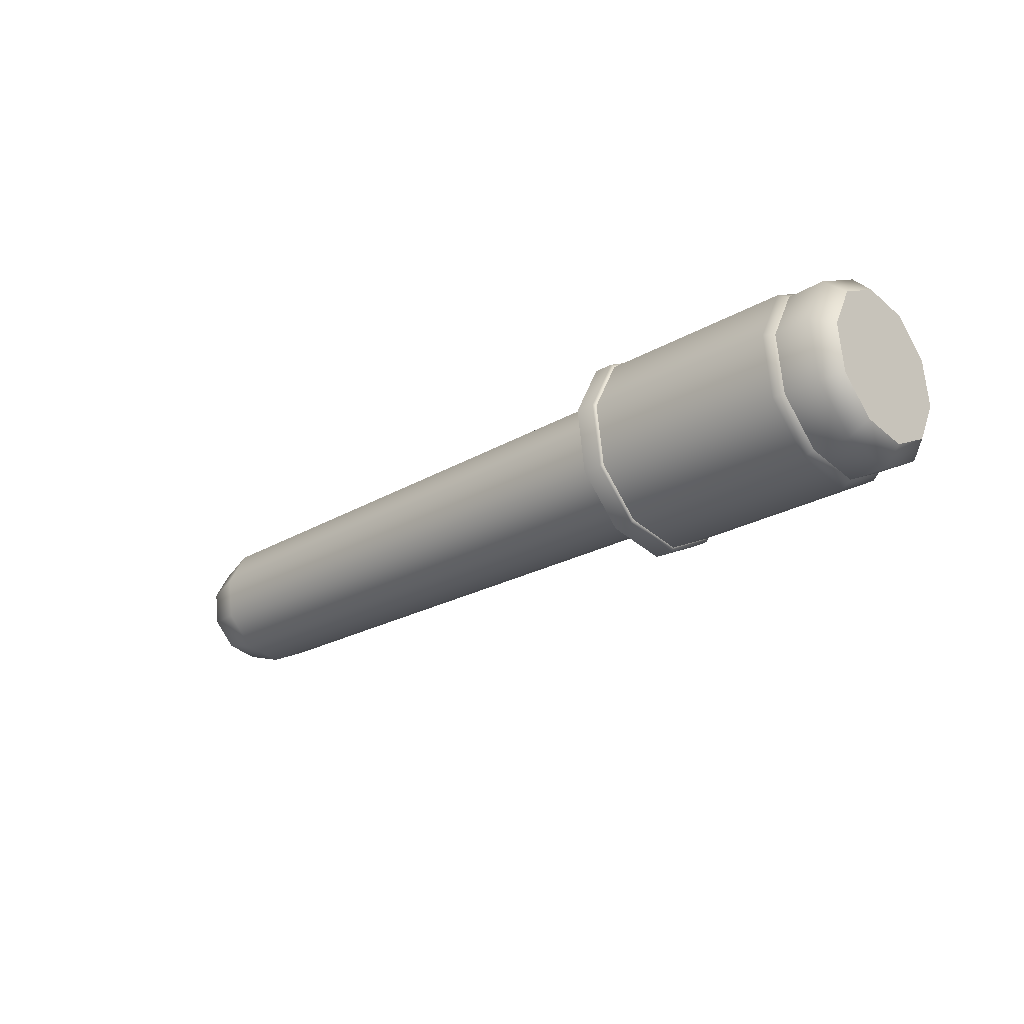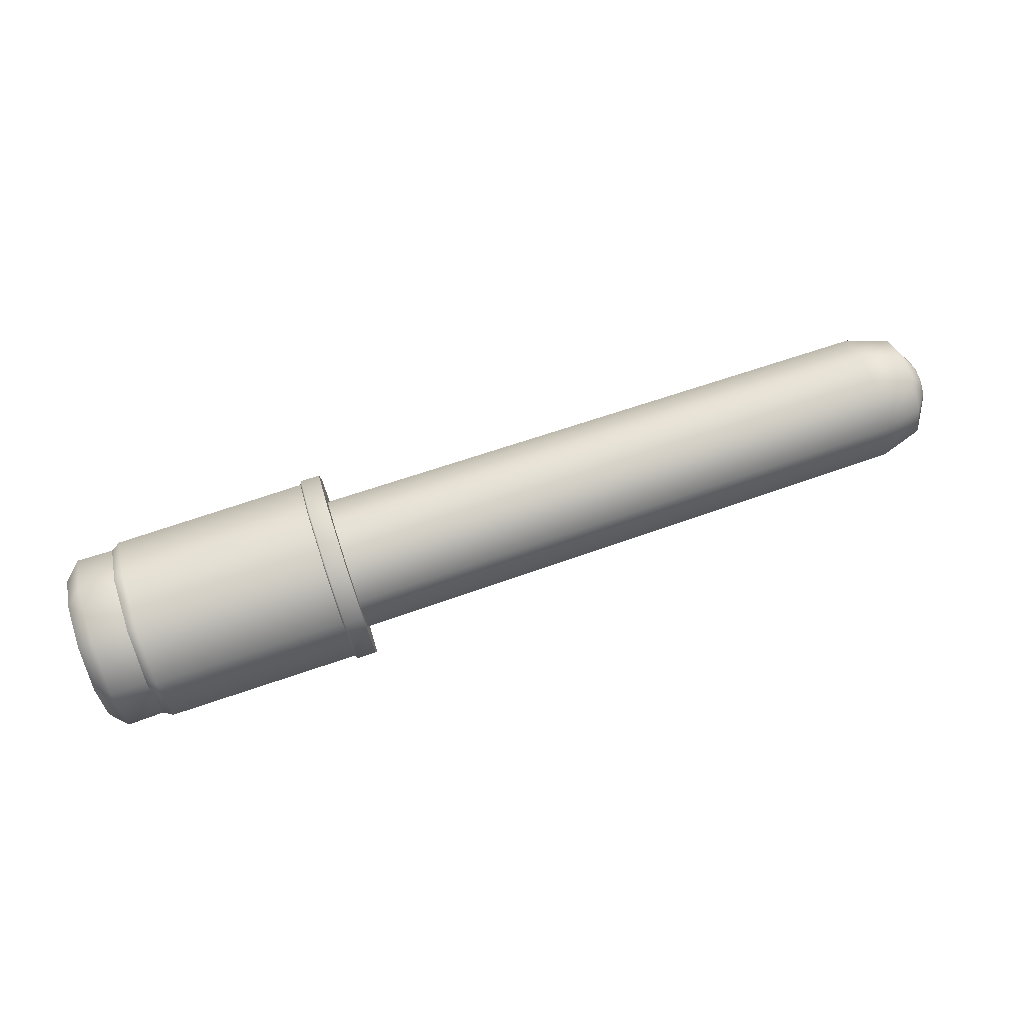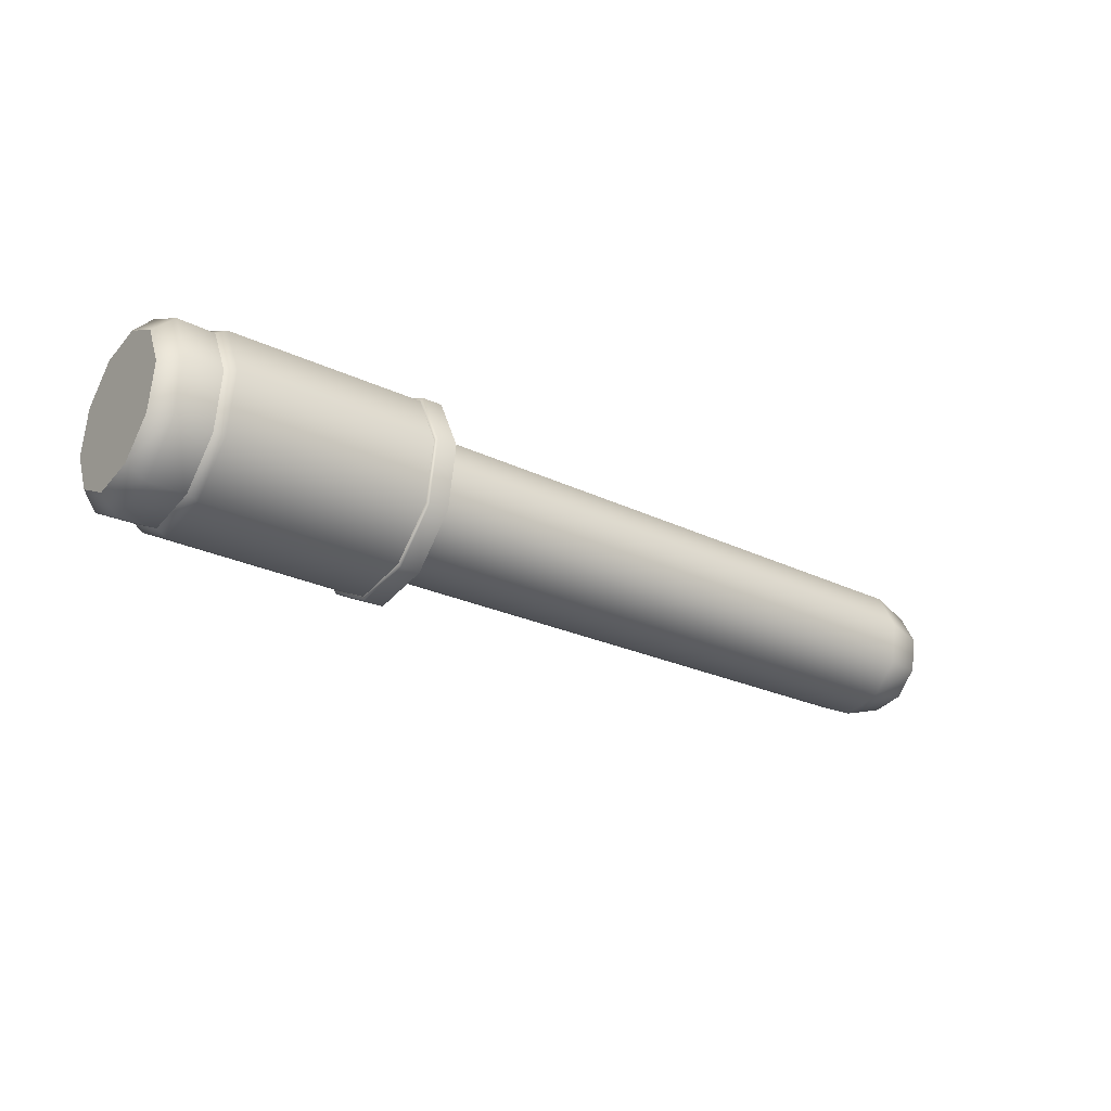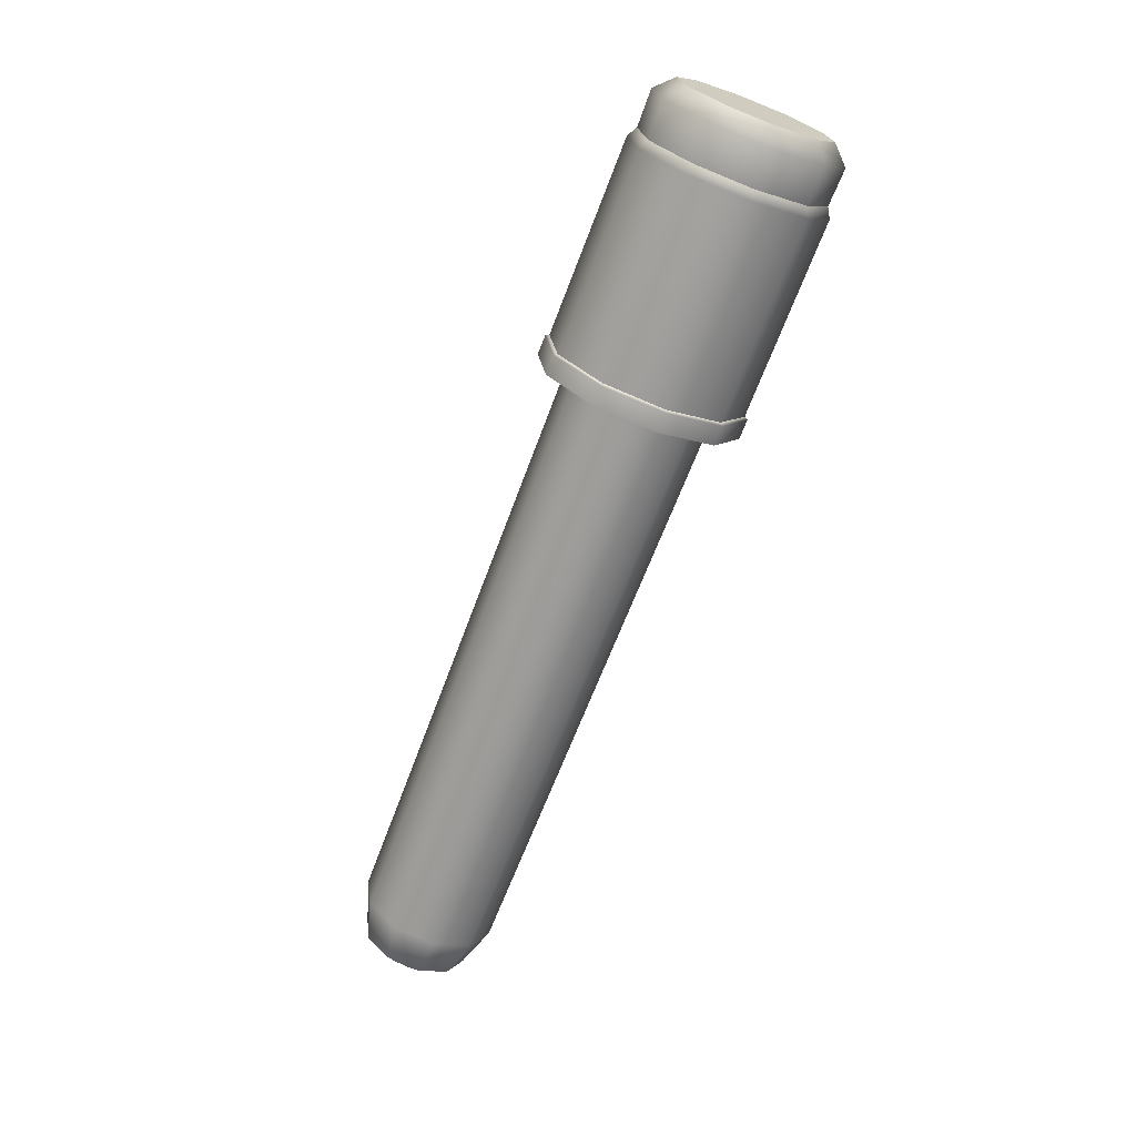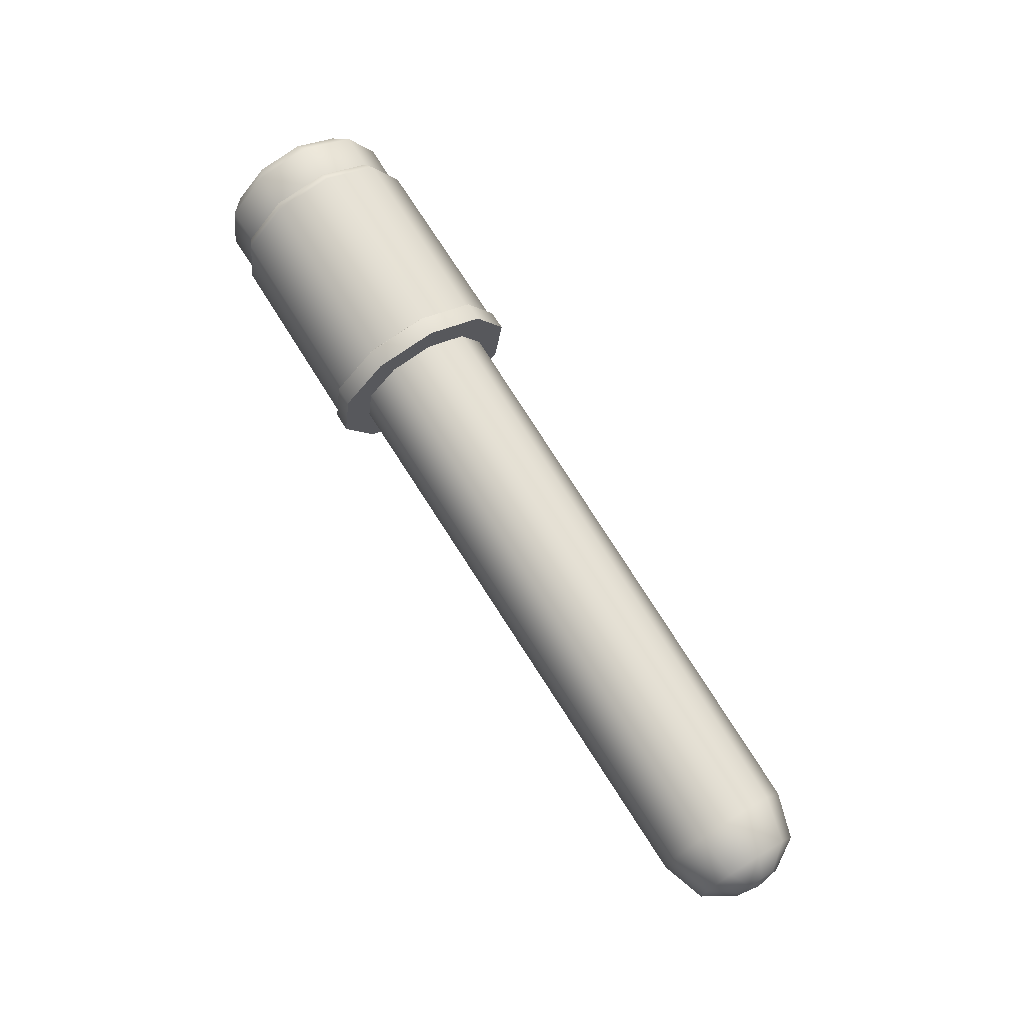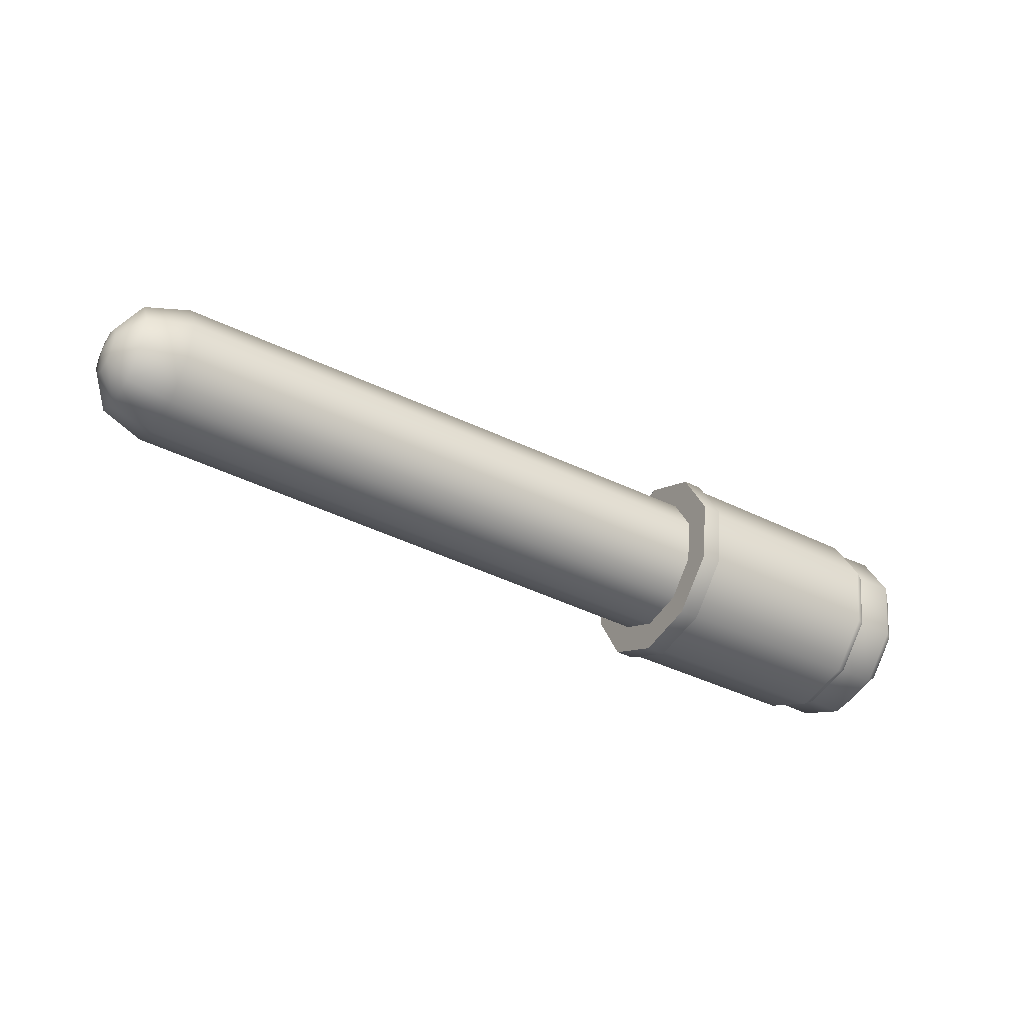
<metadata>
{"format":"obj","ext":"obj","renderer":"f3d","projection":"perspective","resolution":1024,"background":"white","views":[{"elev":-24.4,"azim":-136.5,"up":"+Y"},{"elev":77.0,"azim":-18.3,"up":"+Z"},{"elev":-27.3,"azim":-35.8,"up":"+Z"},{"elev":-69.5,"azim":-111.0,"up":"+Y"},{"elev":71.2,"azim":58.1,"up":"+Y"},{"elev":-39.1,"azim":148.0,"up":"+Y"}]}
</metadata>
<code>
g default
v -5.603 1e-06 -1.126
v -5.603 0.731 -1.837
v -5.373 0.8979 -1.999
v -5.603 0.1735 -2.131
v -5.373 0.2131 -2.36
v -5.603 -0.4504 -2.041
v -5.373 -0.5532 -2.25
v -5.603 -0.9022 -1.602
v -5.373 -1.108 -1.71
v -5.603 -1.009 -0.9804
v -5.373 -1.24 -0.9472
v -5.603 -0.731 -0.4149
v -5.373 -0.8979 -0.2526
v -5.603 -0.1735 -0.1211
v -5.373 -0.2131 0.1083
v -5.603 0.4504 -0.211
v -5.373 0.5532 -0.00217
v -5.603 0.9022 -0.6505
v -5.373 1.108 -0.542
v -5.603 1.009 -1.272
v -5.373 1.24 -1.305
v -4.878 0.8893 -1.991
v -4.878 0.211 -2.349
v -4.878 -0.5479 -2.239
v -4.878 -1.097 -1.704
v -4.878 -1.228 -0.9489
v -4.878 -0.8893 -0.261
v -4.878 -0.211 0.0965
v -4.878 0.5479 -0.01295
v -4.878 1.097 -0.5476
v -4.878 1.228 -1.303
v -4.75 0.9457 -2.046
v -4.75 0.2244 -2.426
v -4.75 -0.5826 -2.31
v -4.75 -1.167 -1.741
v -4.75 -1.306 -0.9377
v -4.75 -0.9457 -0.2062
v -4.75 -0.2244 0.174
v -4.75 0.5826 0.05761
v -4.75 1.167 -0.5109
v -4.75 1.306 -1.314
v -2.116 0.9457 -2.046
v -2.116 0.2244 -2.426
v -2.116 -0.5826 -2.31
v -2.116 -1.167 -1.741
v -2.116 -1.306 -0.9377
v -2.116 -0.9457 -0.2062
v -2.116 -0.2244 0.174
v -2.116 0.5826 0.05761
v -2.116 1.167 -0.5109
v -2.116 1.306 -1.314
v -2.091 0.9801 -2.079
v -2.091 0.2326 -2.473
v -2.091 -0.6038 -2.353
v -2.091 -1.21 -1.764
v -2.091 -1.353 -0.9308
v -2.091 -0.9801 -0.1726
v -2.091 -0.2326 0.2214
v -2.091 0.6038 0.1008
v -2.091 1.21 -0.4885
v -2.091 1.353 -1.321
v -1.83 0.9801 -2.079
v -1.83 0.2326 -2.473
v -1.83 -0.6038 -2.353
v -1.83 -1.21 -1.764
v -1.83 -1.353 -0.9308
v -1.83 -0.9801 -0.1726
v -1.83 -0.2326 0.2214
v -1.83 0.6038 0.1008
v -1.83 1.21 -0.4885
v -1.83 1.353 -1.321
v -1.83 -4e-06 -1.126
g initialShadingGroup blood_tube_lid_low_poly BT_3 blood_tubes
f 1 2 4
f 1 4 6
f 1 6 8
f 1 8 10
f 1 10 12
f 1 12 14
f 1 14 16
f 1 16 18
f 1 18 20
f 1 20 2
f 2 3 5 4
f 4 5 7 6
f 6 7 9 8
f 8 9 11 10
f 10 11 13 12
f 12 13 15 14
f 14 15 17 16
f 16 17 19 18
f 18 19 21 20
f 20 21 3 2
f 32 22 31 41
f 33 23 22 32
f 34 24 23 33
f 35 25 24 34
f 36 26 25 35
f 37 27 26 36
f 38 28 27 37
f 39 29 28 38
f 40 30 29 39
f 41 31 30 40
f 5 3 22 23
f 7 5 23 24
f 9 7 24 25
f 11 9 25 26
f 13 11 26 27
f 15 13 27 28
f 17 15 28 29
f 19 17 29 30
f 21 19 30 31
f 3 21 31 22
f 42 32 41 51
f 43 33 32 42
f 44 34 33 43
f 45 35 34 44
f 46 36 35 45
f 47 37 36 46
f 48 38 37 47
f 49 39 38 48
f 50 40 39 49
f 51 41 40 50
f 52 42 51 61
f 53 43 42 52
f 54 44 43 53
f 55 45 44 54
f 56 46 45 55
f 57 47 46 56
f 58 48 47 57
f 59 49 48 58
f 60 50 49 59
f 61 51 50 60
f 62 52 61 71
f 63 53 52 62
f 64 54 53 63
f 65 55 54 64
f 66 56 55 65
f 67 57 56 66
f 68 58 57 67
f 69 59 58 68
f 70 60 59 69
f 71 61 60 70
f 72 67 66
f 72 62 71
f 72 71 70
f 72 70 69
f 72 69 68
f 72 68 67
f 72 66 65
f 72 65 64
f 72 64 63
f 72 63 62
g default
v 6.848 -0.000906 -1.132
v 5.975 -0.8018 -1.558
v 6.55 -0.6365 -1.47
v 6.55 -0.3165 -1.779
v 5.975 -0.3986 -1.948
v 6.55 -0.7137 -1.032
v 5.975 -0.8991 -1.006
v 6.799 -0.2787 -1.28
v 6.799 -0.1388 -1.415
v 6.799 -0.3124 -1.089
v 6.55 0.124 -1.841
v 6.799 0.05369 -1.442
v 5.975 0.1565 -2.026
v 6.799 -0.2272 -0.9139
v 6.55 -0.5187 -0.6324
v 6.799 0.2254 -1.351
v 5.975 -0.6533 -0.5023
v 6.799 -0.05551 -0.8227
v 6.798 0.3106 -1.176
v 6.55 0.5168 -1.633
v 6.799 0.137 -0.8497
v 6.799 0.2769 -0.9848
v 5.975 0.6515 -1.763
v 6.55 -0.1258 -0.4236
v 6.55 0.7119 -1.233
v 5.975 -0.1583 -0.2392
v 6.55 0.3147 -0.4855
v 6.55 0.6347 -0.7946
v 5.975 0.8973 -1.259
v 5.975 0.3968 -0.3173
v 5.975 0.8 -0.7067
v -2.083 -0.8562 -1.587
v -2.083 -0.4256 -2.003
v -2.083 -0.9601 -0.9976
v -2.083 0.1672 -2.086
v -2.083 -0.6976 -0.4595
v -2.083 0.6958 -1.805
v -2.083 -0.169 -0.1785
v -2.083 0.9583 -1.267
v -2.083 0.4238 -0.2619
v -2.083 0.8544 -0.6778
g initialShadingGroup BT_3 blood_tubes blood_tube_glass_low_poly
f 73 80 81
f 82 80 73
f 73 81 84
f 82 73 86
f 73 84 88
f 86 73 90
f 73 88 91
f 90 73 93
f 73 91 94
f 93 73 94
f 75 74 77 76
f 77 74 104 105
f 80 75 76 81
f 74 75 78 79
f 78 75 80 82
f 106 104 74 79
f 76 77 85 83
f 81 76 83 84
f 85 77 105 107
f 78 82 86 87
f 79 78 87 89
f 108 106 79 89
f 84 83 92 88
f 83 85 95 92
f 87 86 90 96
f 95 85 107 109
f 91 88 92 97
f 89 87 96 98
f 96 90 93 99
f 94 91 97 100
f 99 93 94 100
f 110 108 89 98
f 97 92 95 101
f 98 96 99 102
f 101 95 109 111
f 100 97 101 103
f 102 99 100 103
f 112 110 98 102
f 103 101 111 113
f 113 112 102 103

</code>
